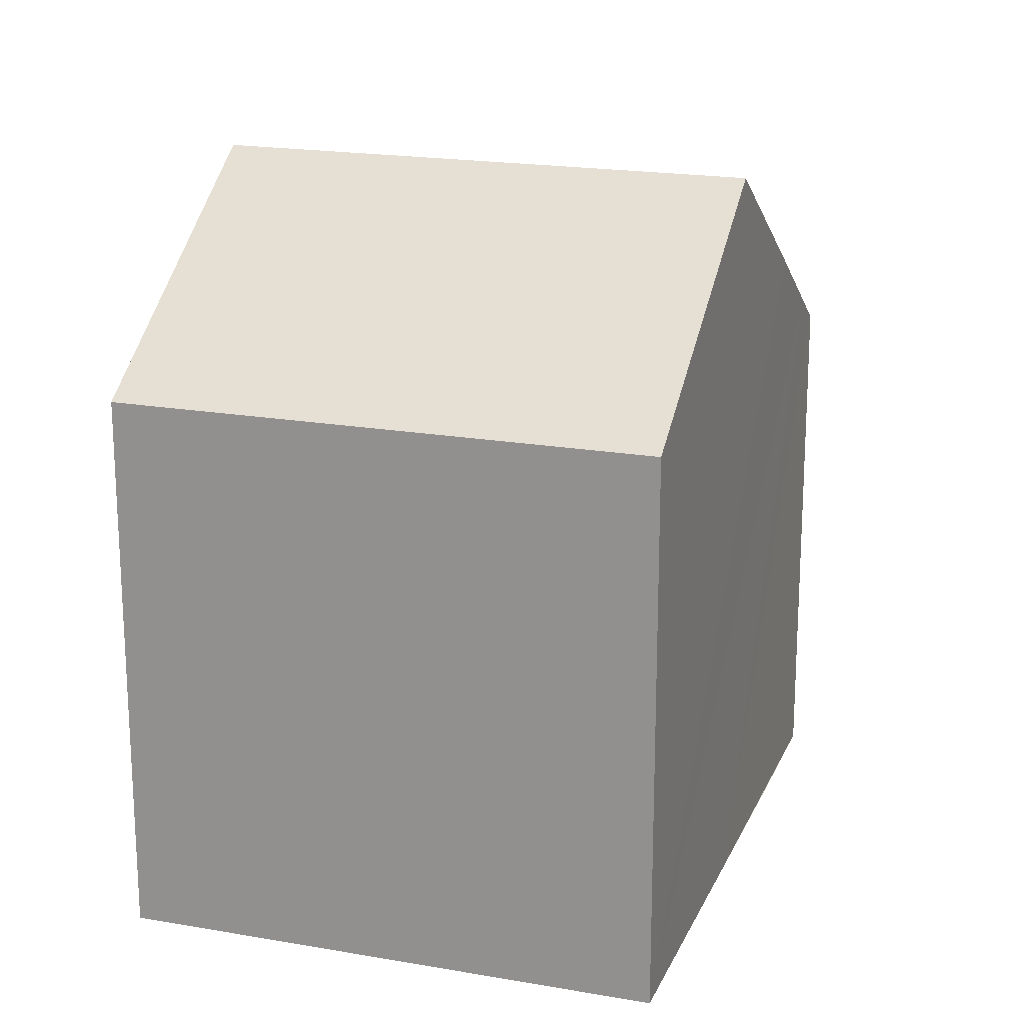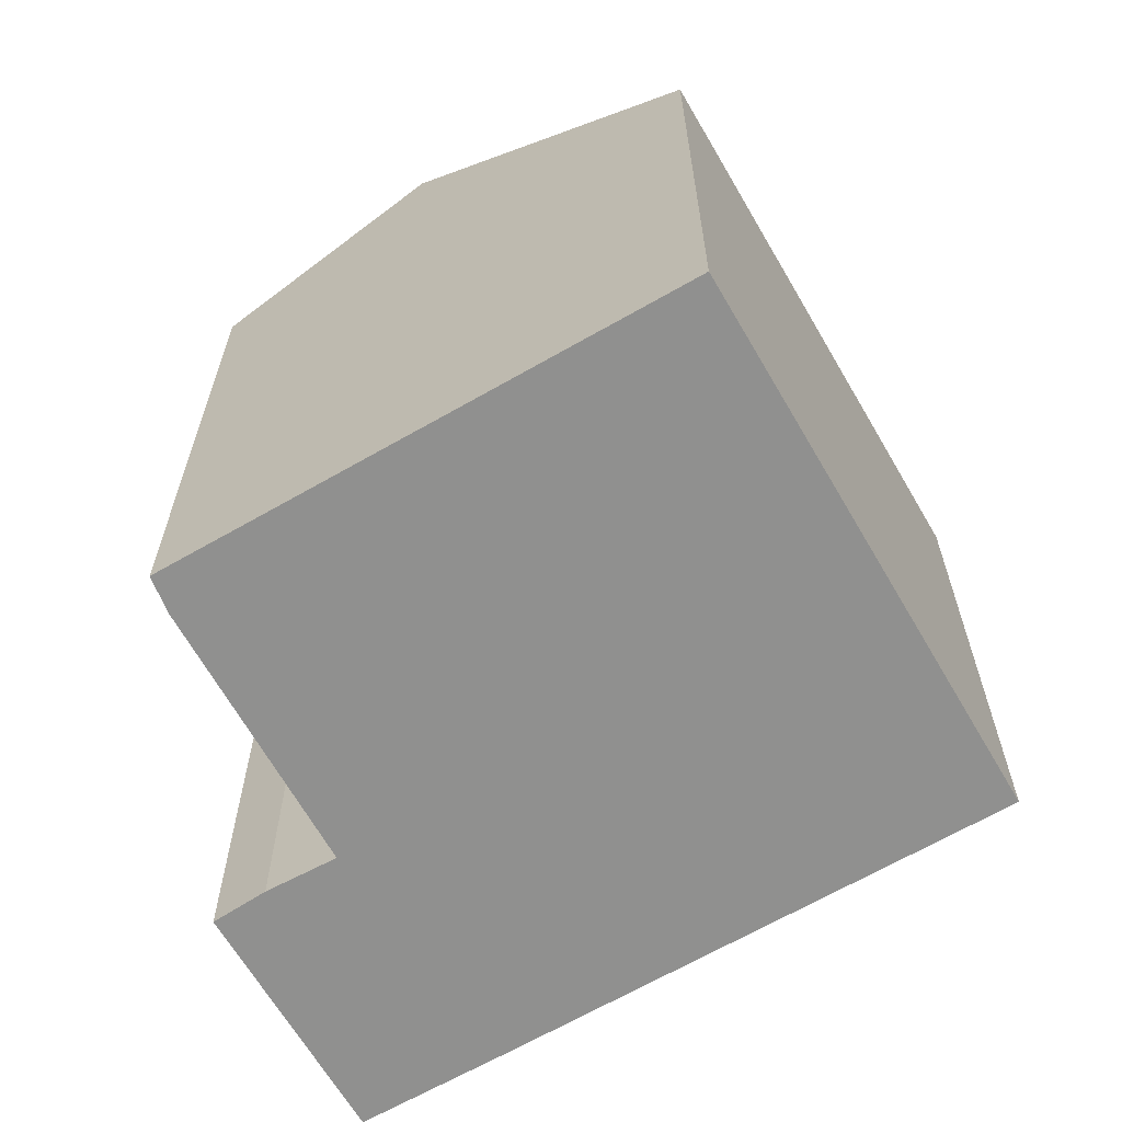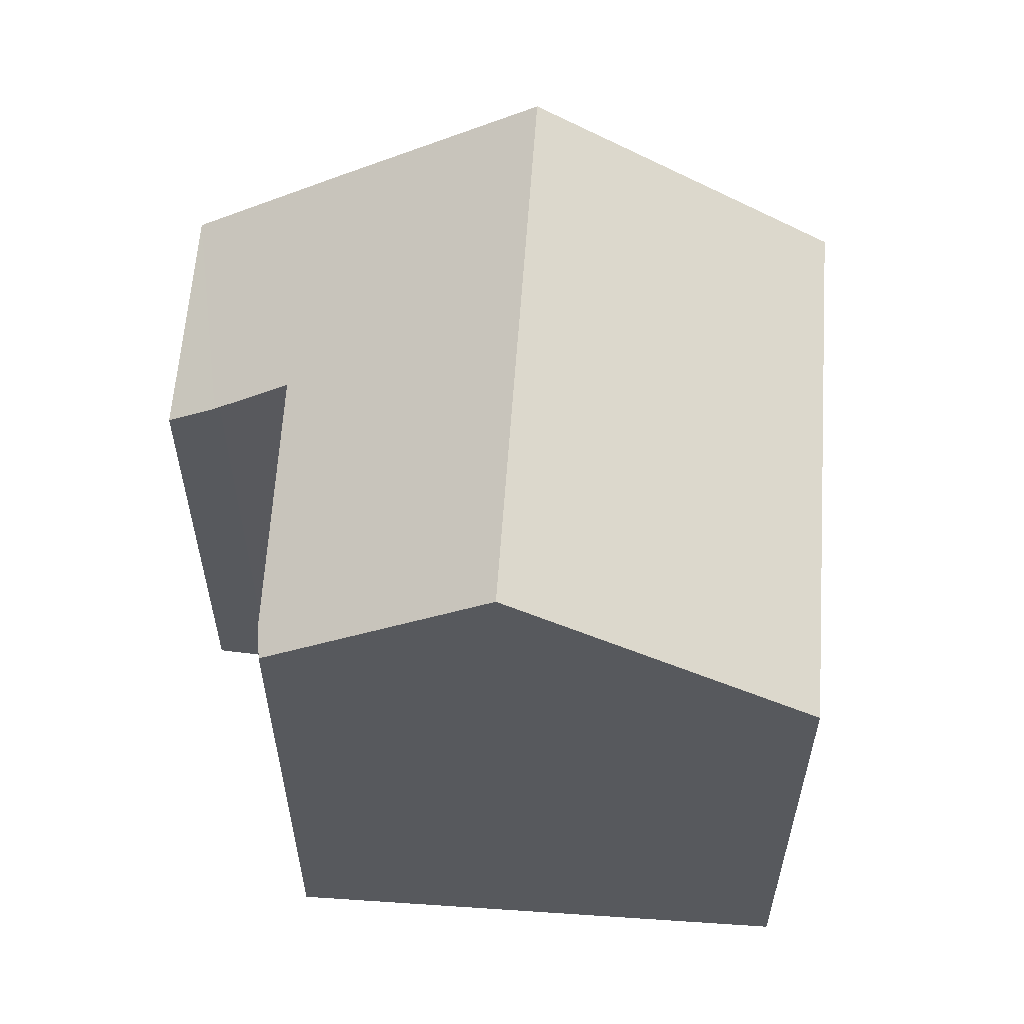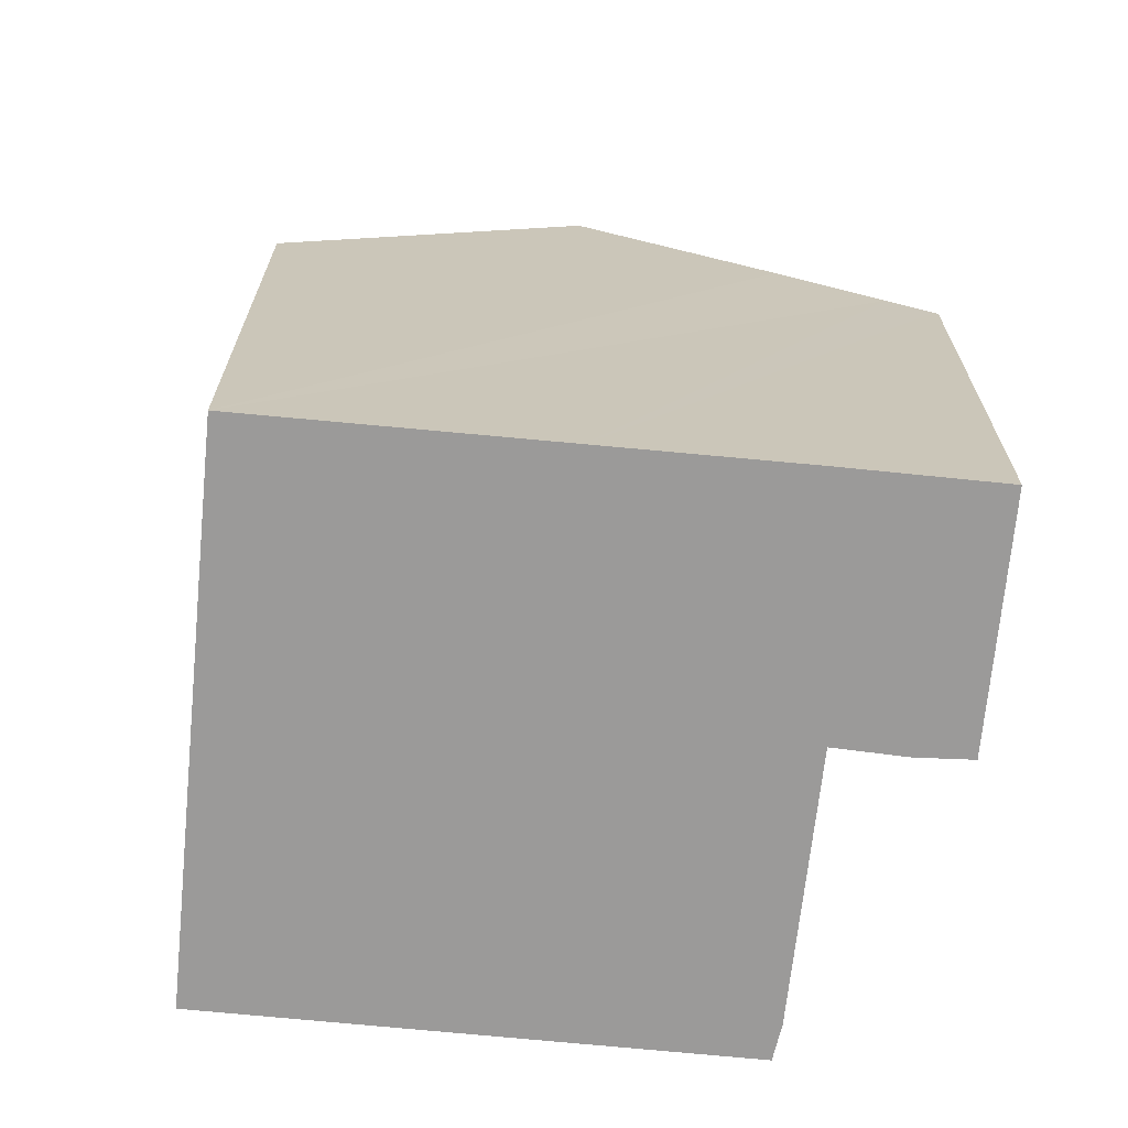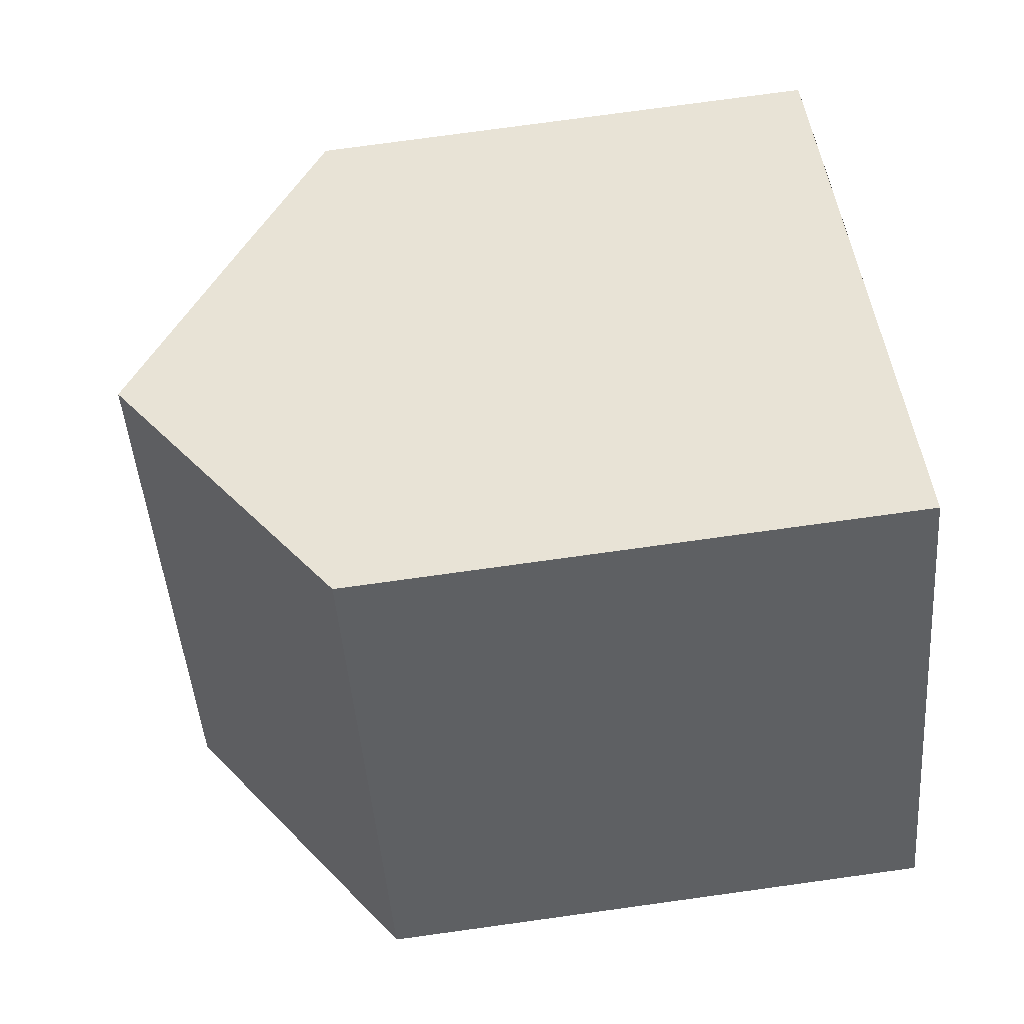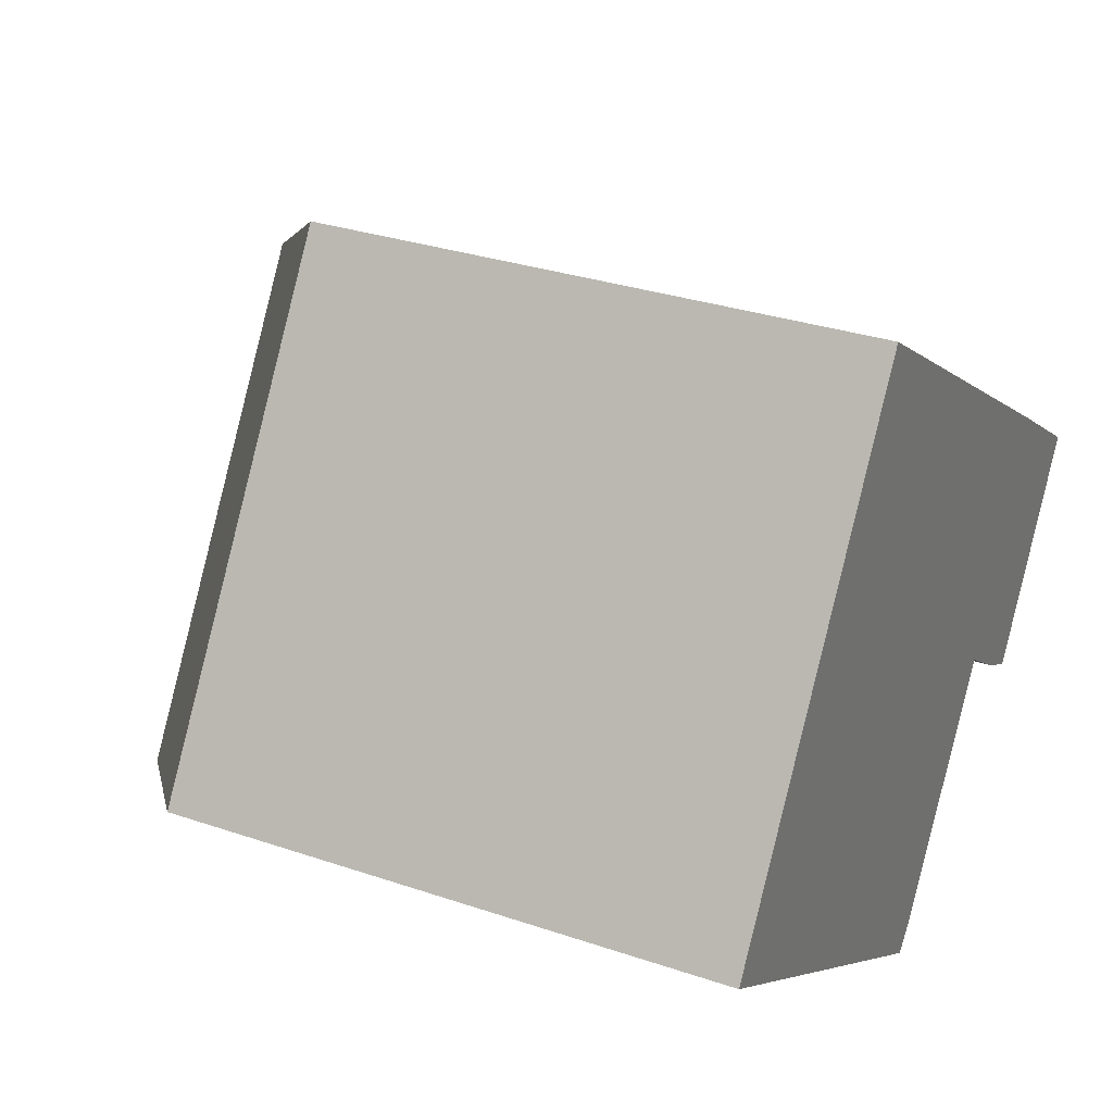
<metadata>
{"format":"obj","ext":"obj","renderer":"f3d","projection":"perspective","resolution":1024,"background":"white","views":[{"elev":19.3,"azim":-39.2,"up":"+Y"},{"elev":-65.6,"azim":-117.3,"up":"+Y"},{"elev":60.3,"azim":-143.4,"up":"+Y"},{"elev":-69.5,"azim":27.0,"up":"+Y"},{"elev":77.5,"azim":-97.8,"up":"+Z"},{"elev":30.6,"azim":-63.8,"up":"+Z"}]}
</metadata>
<code>
v  6.308 18.64 -4.045
v  11.49 15.05 -6.303
v  10.9 15.13 -6.99
v  13.62 18.64 7.415
v  15.14 14.99 -0.781
v  21.05 12.97 2.665
v  20.96 13.04 2.722
v  20.02 13.76 3.33
v  17.82 15.45 4.751
v  16.71 13.76 -1.851
v  17.8 12.96 -2.462
v  0 13.83 8.467e-16
v  1.528 13.83 2.395
v  7.293 13.83 11.43
v  10.9 4.28e-16 -6.99
v  11.49 3.859e-16 -6.303
v  21.05 -1.632e-16 2.665
v  17.8 1.508e-16 -2.462
v  15.14 4.782e-17 -0.781
v  0 0 0
v  6.308 2.477e-16 -4.045
v  16.59 1.092e-16 -1.784
v  16.59 13.85 -1.784
v  16.71 1.133e-16 -1.851
v  7.293 -6.998e-16 11.43
v  1.528 -1.467e-16 2.395
v  13.62 -4.54e-16 7.415
v  20.96 -1.667e-16 2.722
v  20.02 -2.039e-16 3.33
v  17.82 -2.909e-16 4.751
g defaultobject
f 1 2 3
f 2 1 4
f 2 4 5
f 5 4 6
f 6 4 7
f 7 4 8
f 8 4 9
f 10 6 11
f 6 10 5
f 12 4 1
f 4 12 13
f 4 13 14
f 2 15 3
f 15 2 16
f 17 11 6
f 11 17 18
f 5 16 2
f 16 5 19
f 3 12 1
f 12 3 15
f 12 15 20
f 20 15 21
f 10 22 23
f 22 10 11
f 22 11 18
f 22 18 24
f 23 19 5
f 19 23 22
f 20 13 12
f 13 20 14
f 14 20 25
f 25 20 26
f 25 4 14
f 4 25 9
f 9 25 8
f 8 25 27
f 8 27 7
f 7 27 6
f 6 27 17
f 17 27 28
f 28 27 29
f 29 27 30
f 28 18 17
f 18 28 29
f 18 29 30
f 18 30 27
f 18 27 24
f 24 27 22
f 22 27 19
f 19 27 16
f 16 27 25
f 16 25 15
f 15 25 21
f 21 25 26
f 21 26 20

</code>
